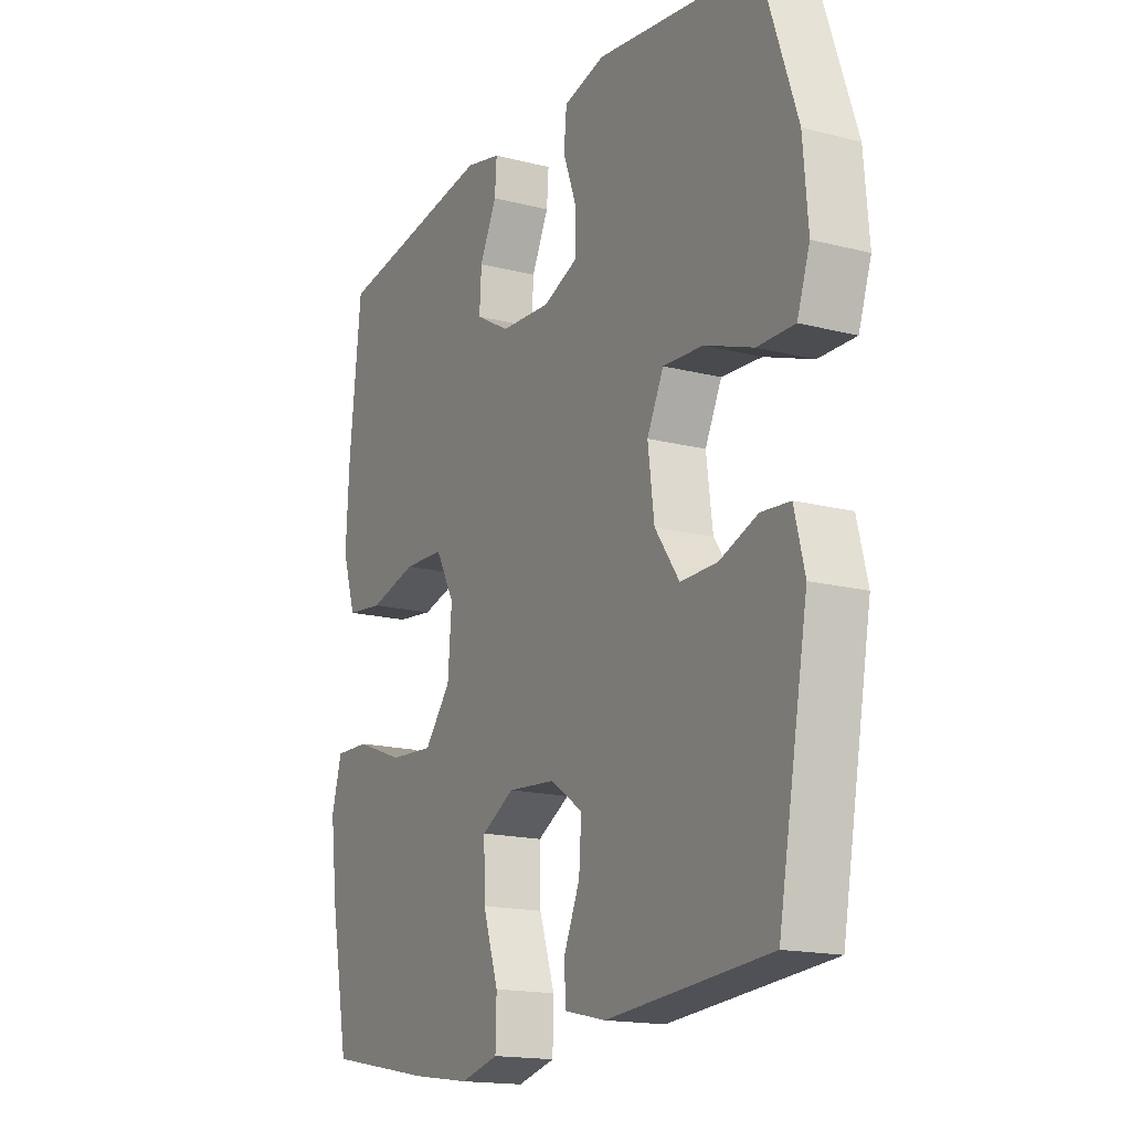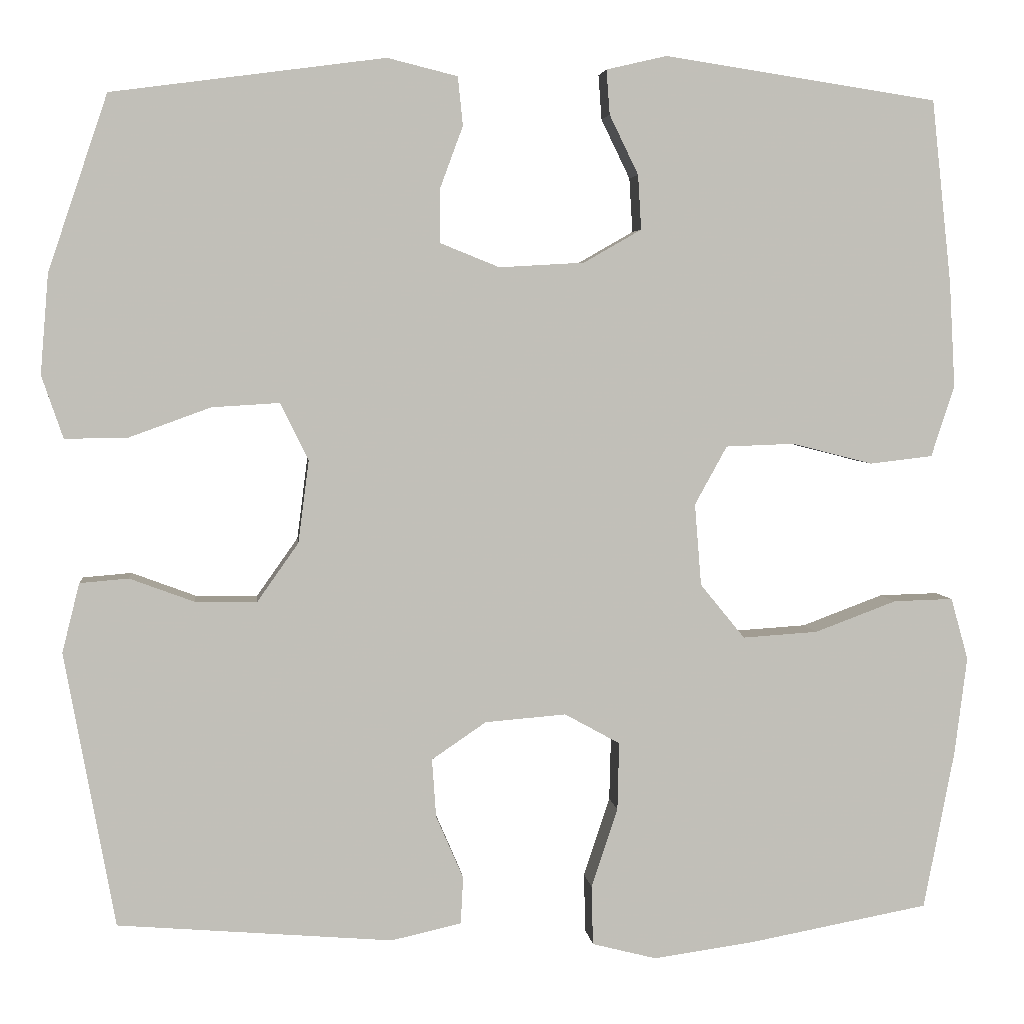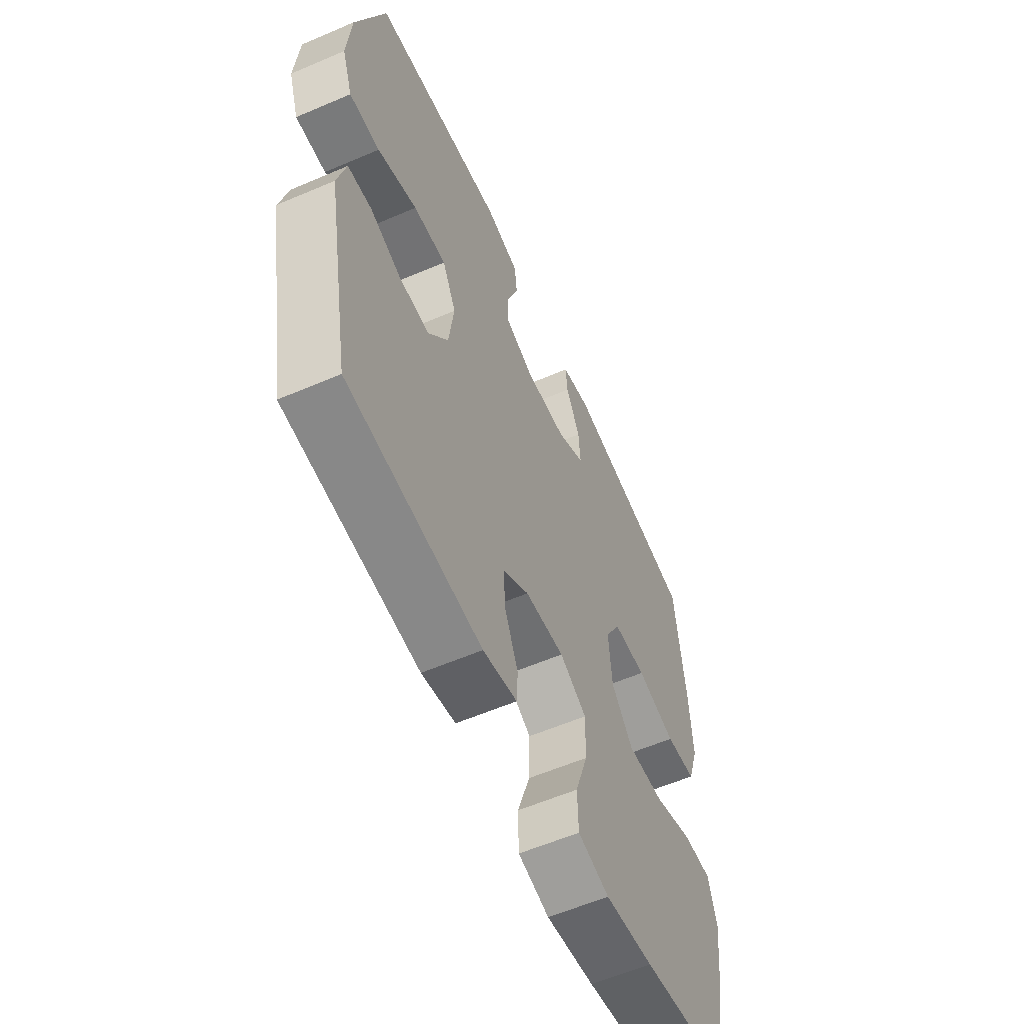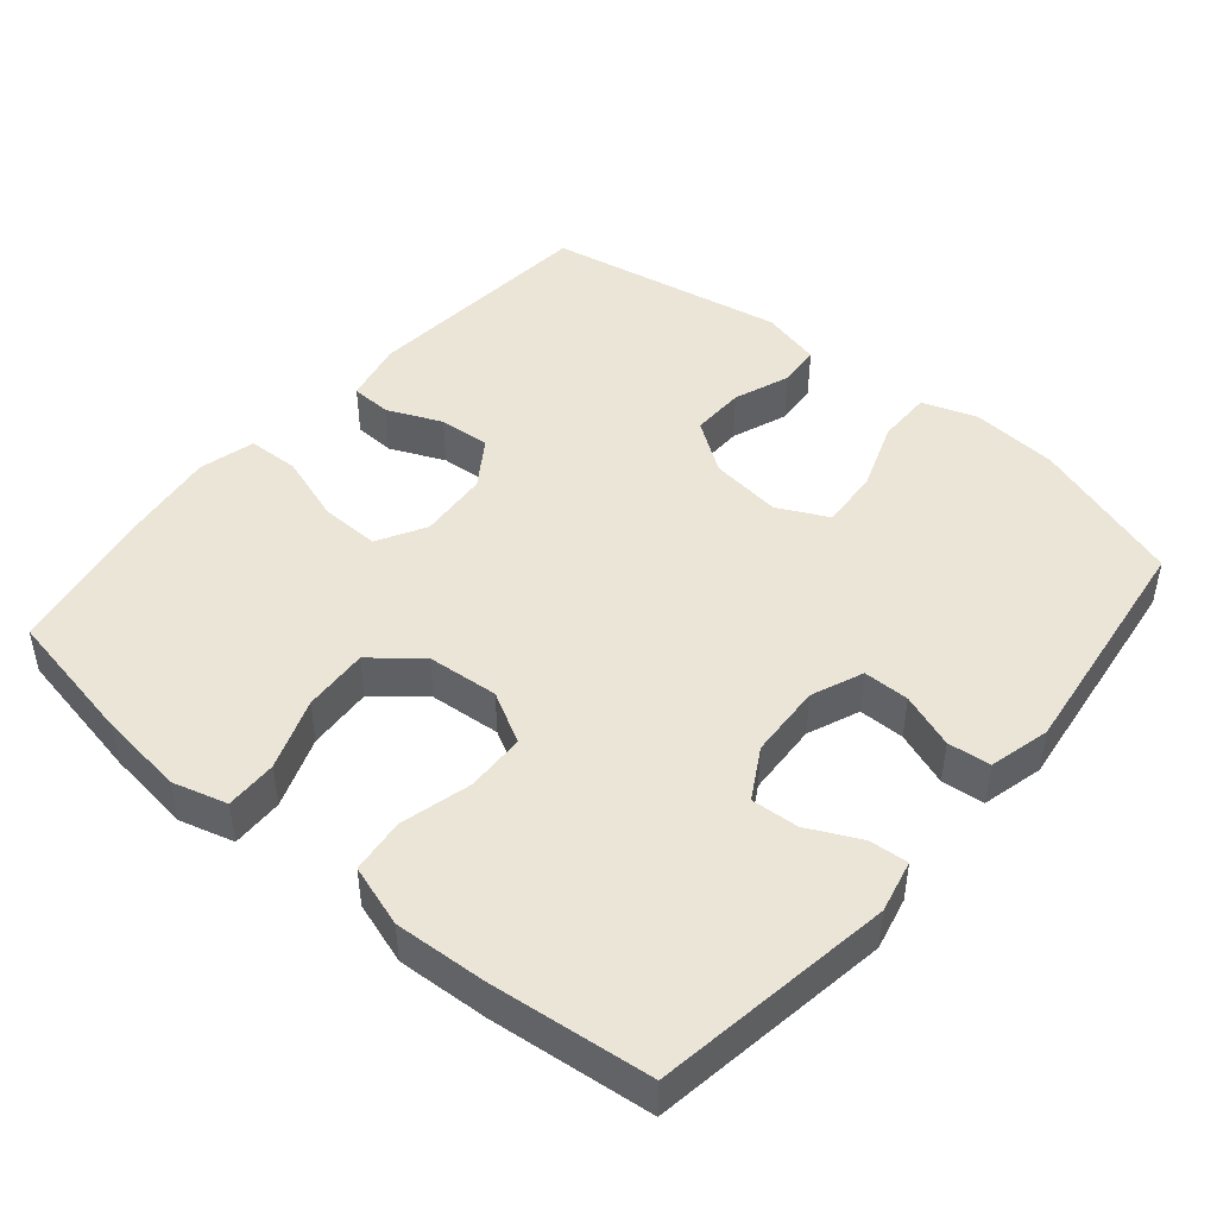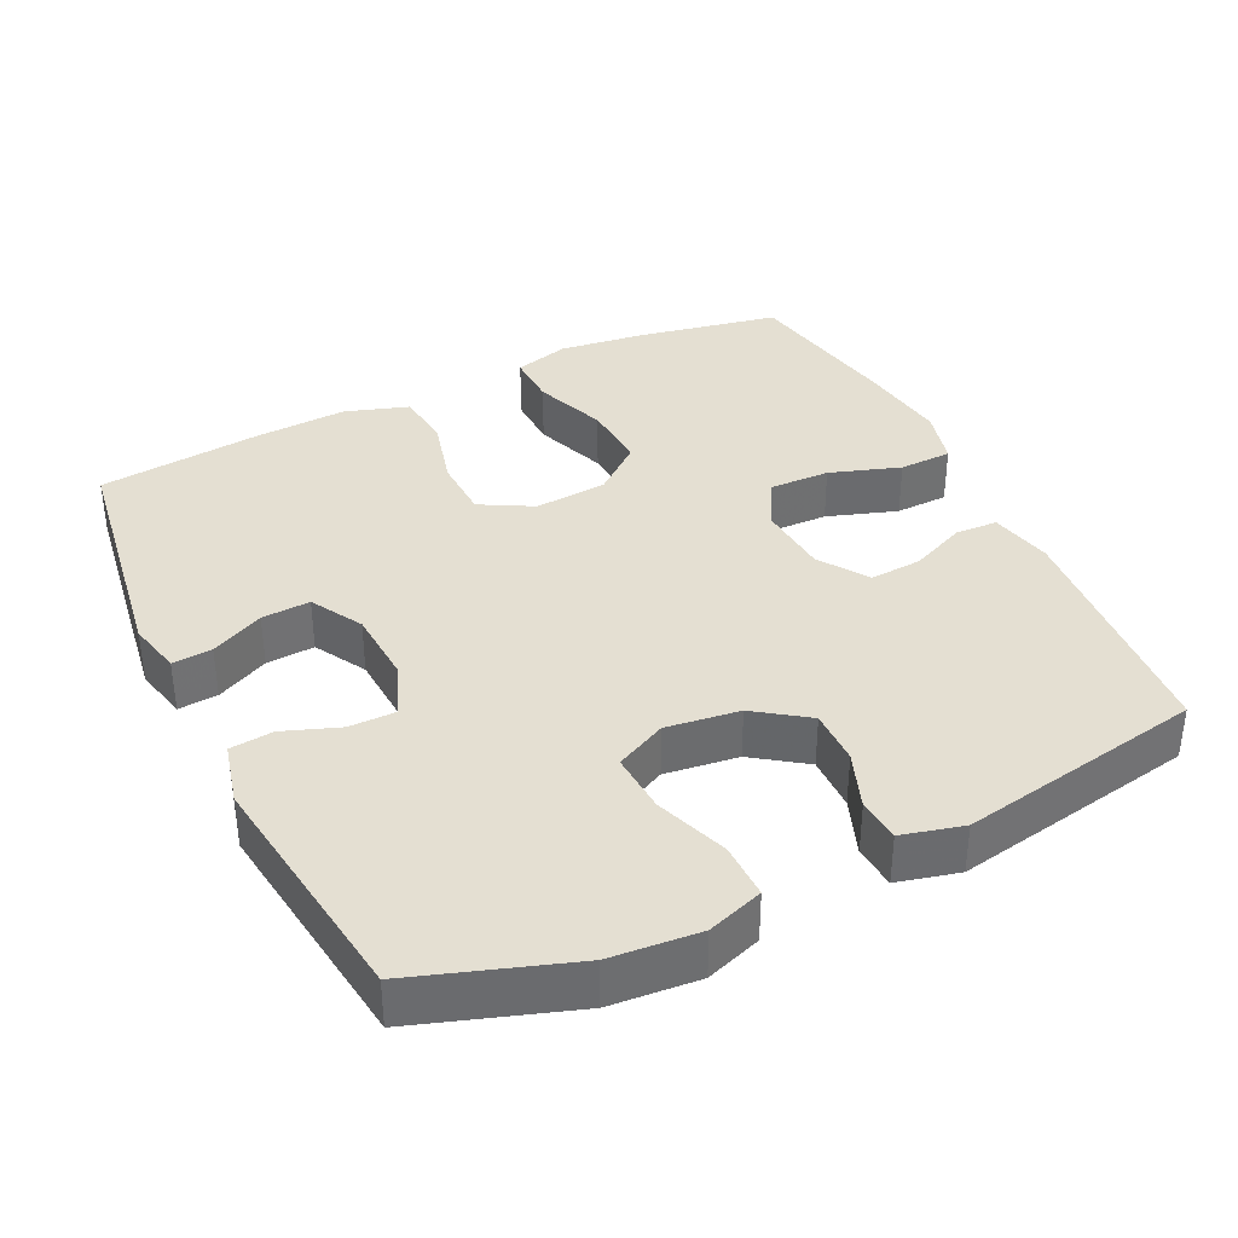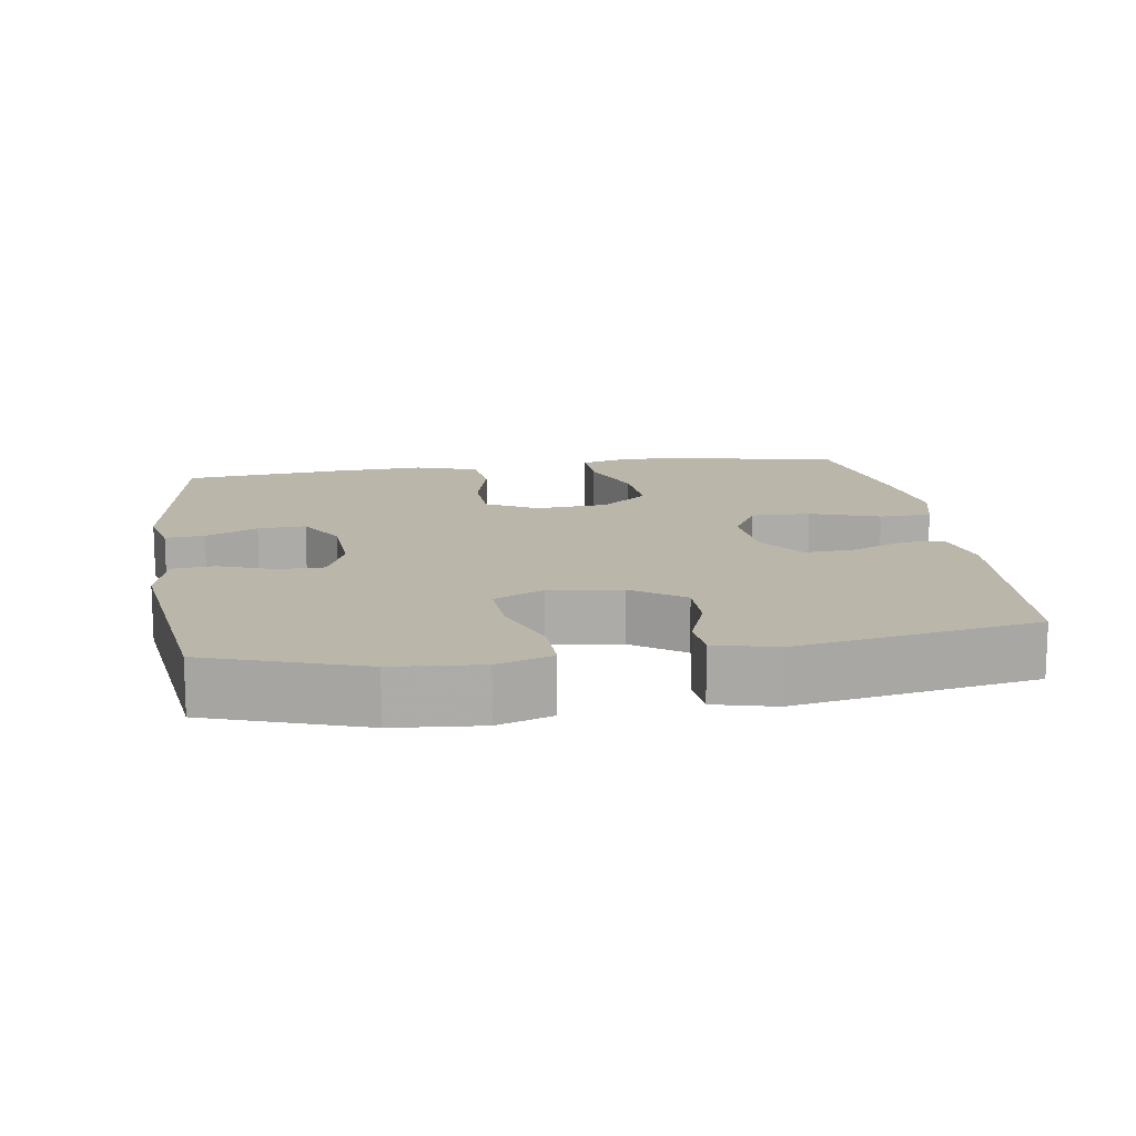
<metadata>
{"format":"obj","ext":"obj","renderer":"f3d","projection":"perspective","resolution":1024,"background":"white","views":[{"elev":-16.5,"azim":62.3,"up":"+Z"},{"elev":4.1,"azim":174.0,"up":"+Z"},{"elev":-58.7,"azim":113.9,"up":"+Z"},{"elev":46.0,"azim":-49.8,"up":"+Y"},{"elev":37.0,"azim":64.2,"up":"+Y"},{"elev":13.8,"azim":81.4,"up":"+Y"}]}
</metadata>
<code>
v 0.5 0.07 0.5
v 0.572 0.07 0.287
v 0.582 0.07 0.166
v 0.556 0.07 0.09
v 0.48 0.07 0.091
v 0.381 0.07 0.127
v 0.299 0.07 0.132
v 0.265 0.07 0.063
v 0.278 0.07 -0.037
v 0.328 0.07 -0.108
v 0.403 0.07 -0.107
v 0.481 0.07 -0.078
v 0.54 0.07 -0.083
v 0.561 0.07 -0.167
v 0.5 0.07 -0.5
v 0.167 0.07 -0.527
v 0.082 0.07 -0.508
v 0.079 0.07 -0.451
v 0.112 0.07 -0.375
v 0.117 0.07 -0.304
v 0.051 0.07 -0.259
v -0.047 0.07 -0.251
v -0.114 0.07 -0.288
v -0.112 0.07 -0.37
v -0.08 0.07 -0.466
v -0.082 0.07 -0.538
v -0.16 0.07 -0.558
v -0.281 0.07 -0.541
v -0.5 0.07 -0.5
v -0.537 0.07 -0.308
v -0.552 0.07 -0.189
v -0.531 0.07 -0.114
v -0.459 0.07 -0.116
v -0.36 0.07 -0.153
v -0.269 0.07 -0.159
v -0.215 0.07 -0.093
v -0.207 0.07 0.006
v -0.246 0.07 0.077
v -0.329 0.07 0.08
v -0.427 0.07 0.055
v -0.503 0.07 0.064
v -0.531 0.07 0.15
v -0.524 0.07 0.277
v -0.5 0.07 0.5
v -0.169 0.07 0.55
v -0.096 0.07 0.533
v -0.1 0.07 0.479
v -0.135 0.07 0.407
v -0.139 0.07 0.341
v -0.069 0.07 0.301
v 0.034 0.07 0.295
v 0.106 0.07 0.324
v 0.106 0.07 0.388
v 0.078 0.07 0.464
v 0.084 0.07 0.523
v 0.169 0.07 0.544
v 0.5 0 0.5
v 0.572 0 0.287
v 0.582 0 0.166
v 0.556 0 0.09
v 0.48 0 0.091
v 0.381 0 0.127
v 0.299 0 0.132
v 0.265 0 0.063
v 0.278 0 -0.037
v 0.328 0 -0.108
v 0.403 0 -0.107
v 0.481 0 -0.078
v 0.54 0 -0.083
v 0.561 0 -0.167
v 0.5 0 -0.5
v 0.167 0 -0.527
v 0.082 0 -0.508
v 0.079 0 -0.451
v 0.112 0 -0.375
v 0.117 0 -0.304
v 0.051 0 -0.259
v -0.047 0 -0.251
v -0.114 0 -0.288
v -0.112 0 -0.37
v -0.08 0 -0.466
v -0.082 0 -0.538
v -0.16 0 -0.558
v -0.281 0 -0.541
v -0.5 0 -0.5
v -0.537 0 -0.308
v -0.552 0 -0.189
v -0.531 0 -0.114
v -0.459 0 -0.116
v -0.36 0 -0.153
v -0.269 0 -0.159
v -0.215 0 -0.093
v -0.207 0 0.006
v -0.246 0 0.077
v -0.329 0 0.08
v -0.427 0 0.055
v -0.503 0 0.064
v -0.531 0 0.15
v -0.524 0 0.277
v -0.5 0 0.5
v -0.169 0 0.55
v -0.096 0 0.533
v -0.1 0 0.479
v -0.135 0 0.407
v -0.139 0 0.341
v -0.069 0 0.301
v 0.034 0 0.295
v 0.106 0 0.324
v 0.106 0 0.388
v 0.078 0 0.464
v 0.084 0 0.523
v 0.169 0 0.544
f 4 5 6
f 3 4 6
f 2 3 6
f 1 2 6
f 56 1 6
f 55 56 6
f 54 55 6
f 53 54 6
f 52 53 6 7
f 51 52 7 8
f 50 51 8 9
f 49 50 9 10
f 46 47 48
f 45 46 48
f 44 45 48
f 43 44 48
f 42 43 48
f 41 42 48
f 40 41 48
f 39 40 48
f 38 39 48 49
f 37 38 49 10
f 32 33 34
f 31 32 34
f 30 31 34
f 29 30 34
f 28 29 34
f 27 28 34
f 26 27 34
f 25 26 34
f 24 25 34
f 23 24 34 35
f 22 23 35 36
f 17 18 19
f 16 17 19
f 15 16 19
f 14 15 19
f 13 14 19
f 12 13 19
f 11 12 19
f 10 11 19 20
f 36 37 10
f 22 36 10
f 21 22 10
f 10 20 21
f 62 61 60
f 62 60 59
f 62 59 58
f 62 58 57
f 62 57 112
f 62 112 111
f 62 111 110
f 62 110 109
f 63 62 109 108
f 64 63 108 107
f 65 64 107 106
f 66 65 106 105
f 104 103 102
f 104 102 101
f 104 101 100
f 104 100 99
f 104 99 98
f 104 98 97
f 104 97 96
f 104 96 95
f 105 104 95 94
f 66 105 94 93
f 90 89 88
f 90 88 87
f 90 87 86
f 90 86 85
f 90 85 84
f 90 84 83
f 90 83 82
f 90 82 81
f 90 81 80
f 91 90 80 79
f 92 91 79 78
f 75 74 73
f 75 73 72
f 75 72 71
f 75 71 70
f 75 70 69
f 75 69 68
f 75 68 67
f 76 75 67 66
f 66 93 92
f 66 92 78
f 66 78 77
f 77 76 66
f 1 57 58 2
f 2 58 59 3
f 3 59 60 4
f 4 60 61 5
f 5 61 62 6
f 6 62 63 7
f 7 63 64 8
f 8 64 65 9
f 9 65 66 10
f 10 66 67 11
f 11 67 68 12
f 12 68 69 13
f 13 69 70 14
f 14 70 71 15
f 15 71 72 16
f 16 72 73 17
f 17 73 74 18
f 18 74 75 19
f 19 75 76 20
f 20 76 77 21
f 21 77 78 22
f 22 78 79 23
f 23 79 80 24
f 24 80 81 25
f 25 81 82 26
f 26 82 83 27
f 27 83 84 28
f 28 84 85 29
f 29 85 86 30
f 30 86 87 31
f 31 87 88 32
f 32 88 89 33
f 33 89 90 34
f 34 90 91 35
f 35 91 92 36
f 36 92 93 37
f 37 93 94 38
f 38 94 95 39
f 39 95 96 40
f 40 96 97 41
f 41 97 98 42
f 42 98 99 43
f 43 99 100 44
f 44 100 101 45
f 45 101 102 46
f 46 102 103 47
f 47 103 104 48
f 48 104 105 49
f 49 105 106 50
f 50 106 107 51
f 51 107 108 52
f 52 108 109 53
f 53 109 110 54
f 54 110 111 55
f 55 111 112 56
f 56 112 57 1

</code>
